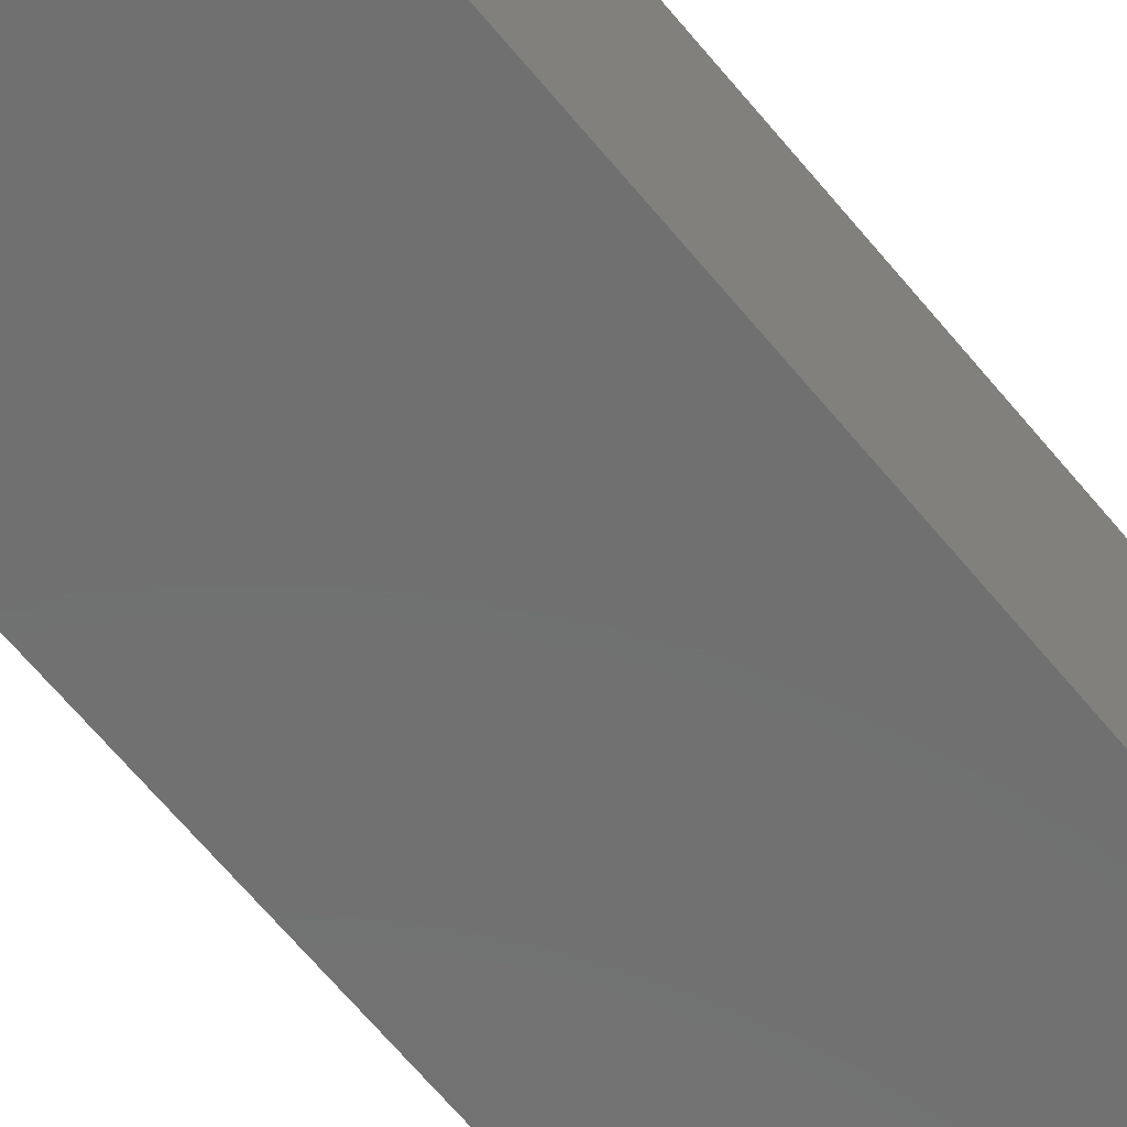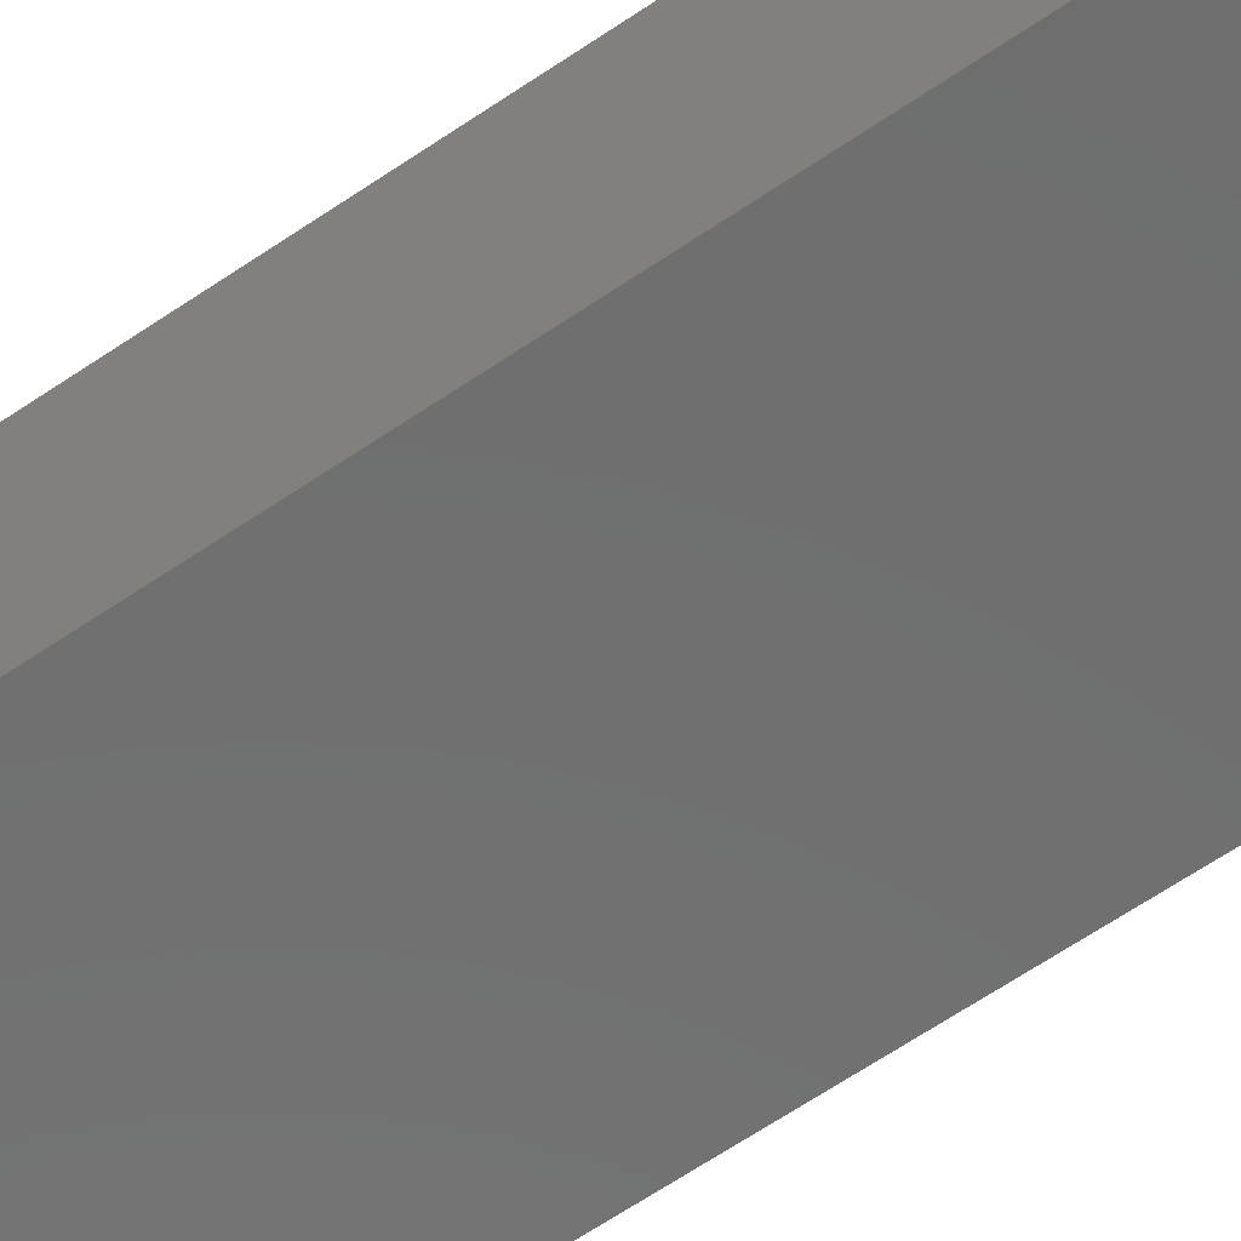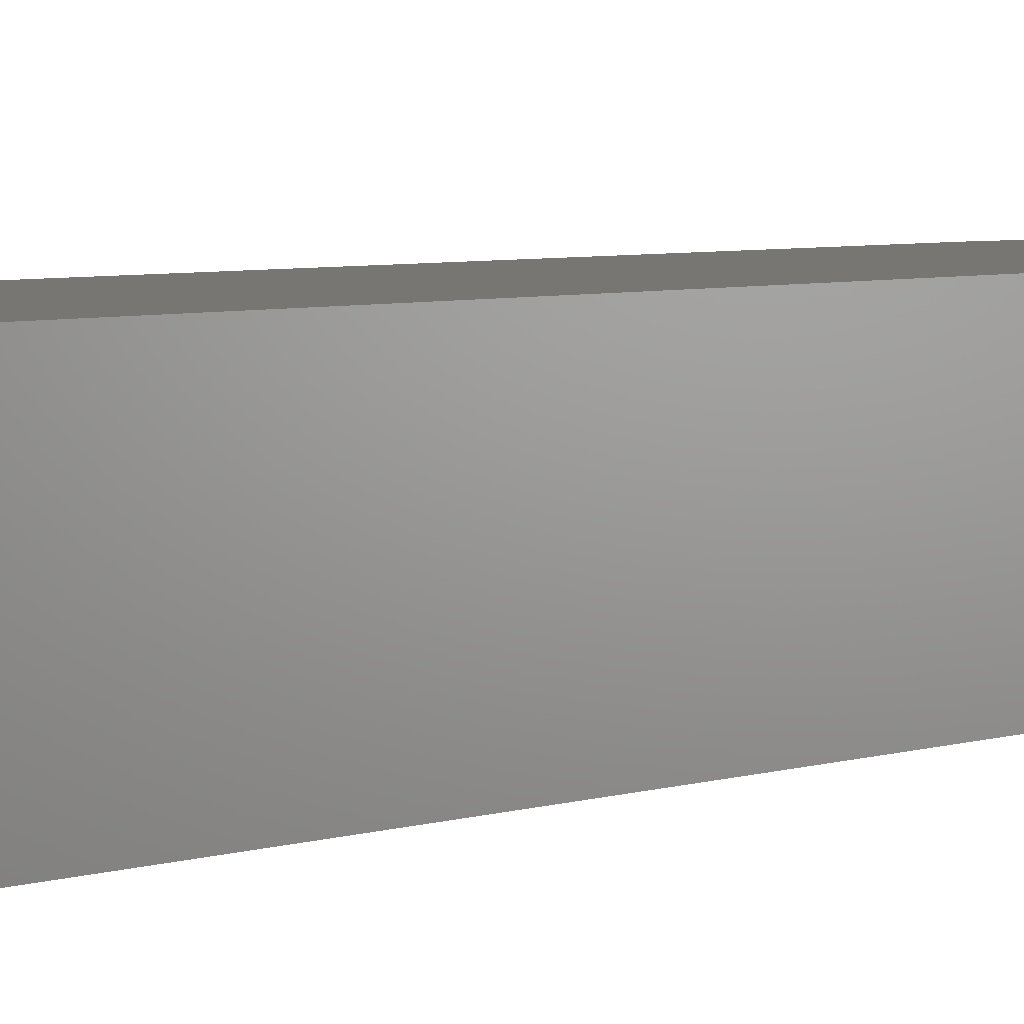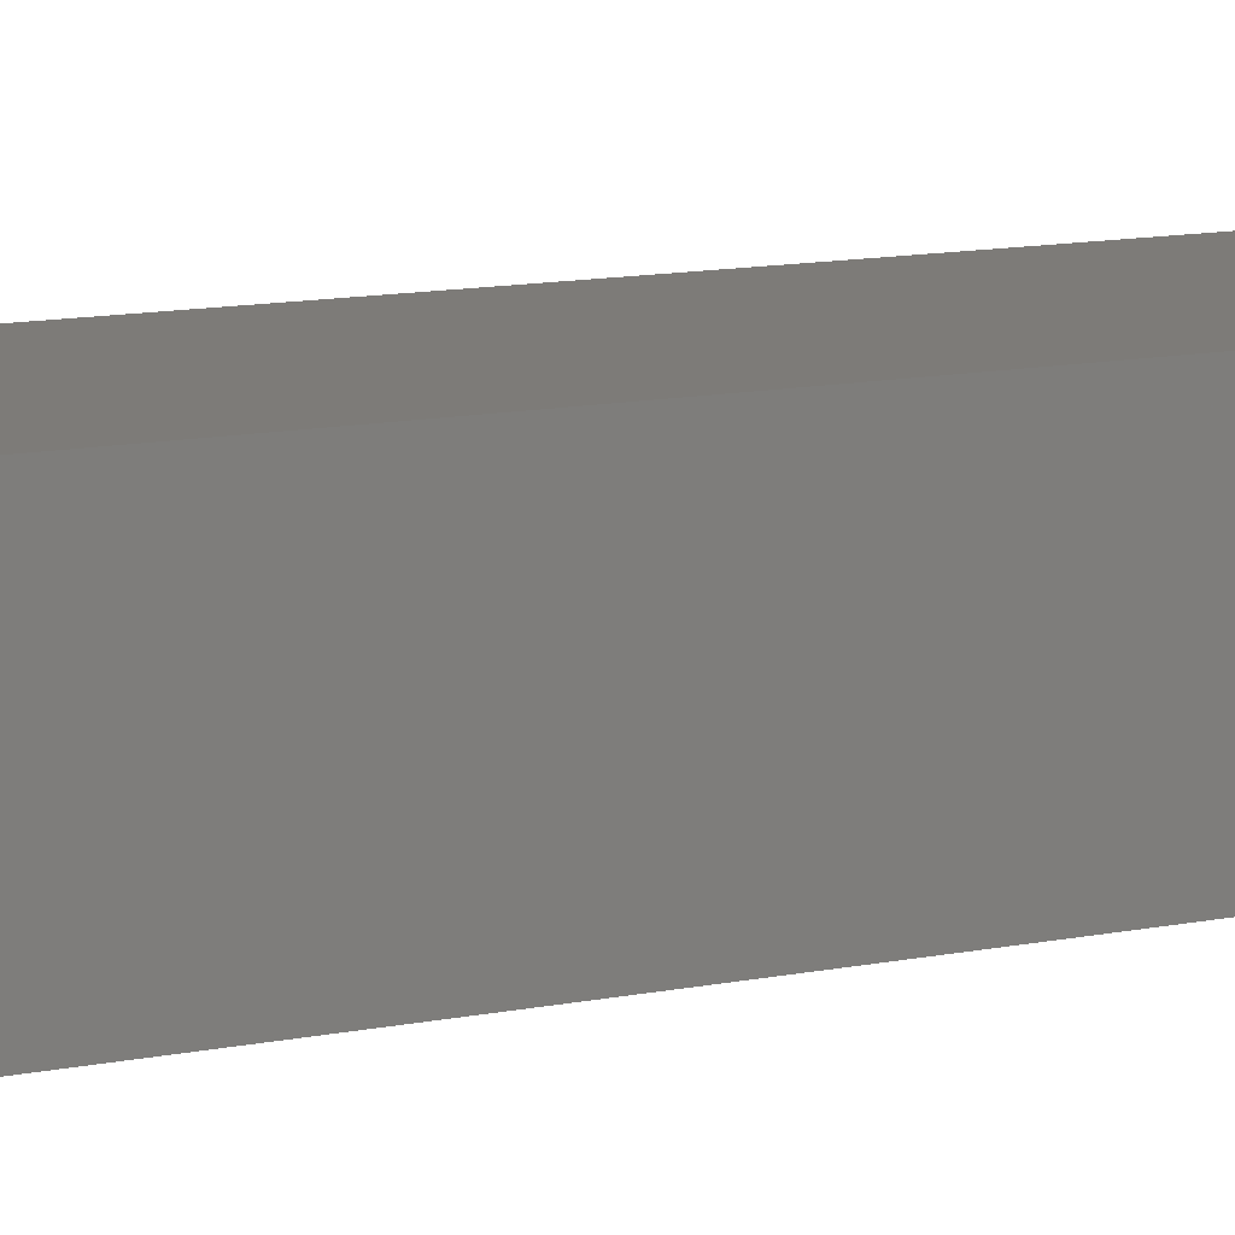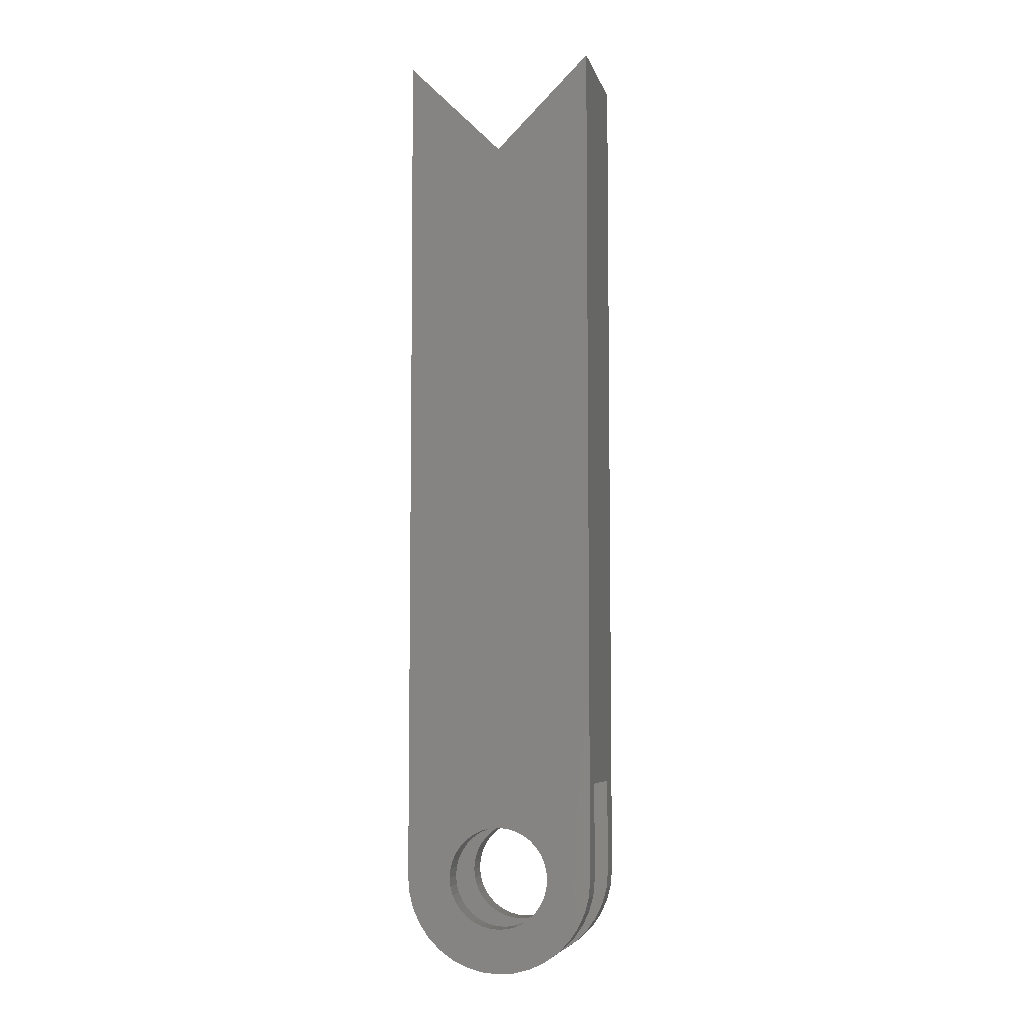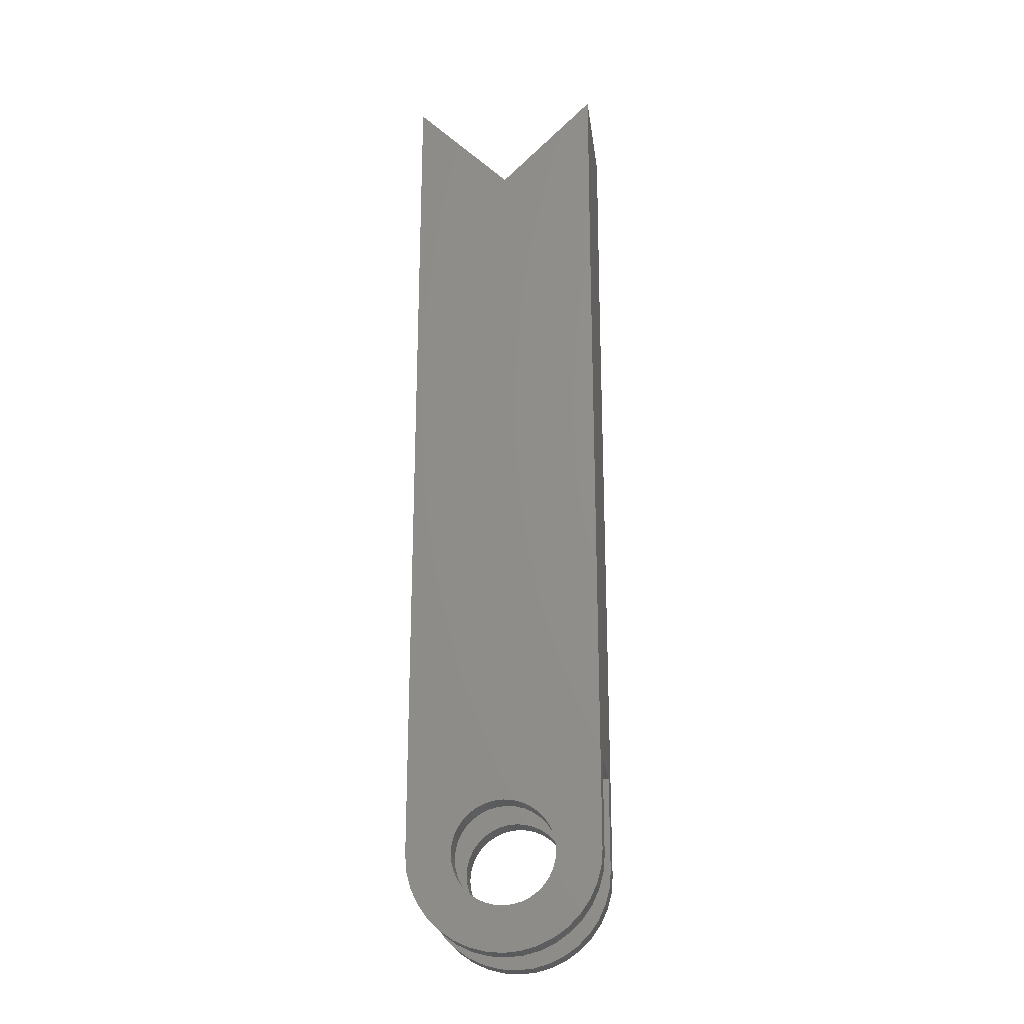
<metadata>
{"format":"stl","ext":"stl","renderer":"f3d","projection":"perspective","resolution":1024,"background":"white","views":[{"elev":-61.7,"azim":-141.4,"up":"+Z"},{"elev":-60.4,"azim":-54.6,"up":"+Z"},{"elev":3.7,"azim":-144.6,"up":"+Z"},{"elev":9.0,"azim":-122.8,"up":"+Z"},{"elev":-6.3,"azim":-166.9,"up":"+Y"},{"elev":-23.6,"azim":7.3,"up":"+Y"}]}
</metadata>
<code>
# stl→obj: 232 verts, 468 faces
v -74.77 1310 223.6
v -74.77 1310 203.6
v -73.63 1297 203.6
v -73.63 1297 223.6
v -70.26 1284 203.6
v -70.26 1284 223.6
v -64.75 1273 203.6
v -64.75 1273 223.6
v -57.28 1262 203.6
v -57.28 1262 223.6
v -48.06 1253 203.6
v -48.06 1253 223.6
v -37.38 1245 203.6
v -37.38 1245 223.6
v -25.57 1240 203.6
v -25.57 1240 223.6
v -12.98 1236 203.6
v -12.98 1236 223.6
v 1.665e-13 1235 203.6
v 1.665e-13 1235 223.6
v 12.98 1236 203.6
v 12.98 1236 223.6
v 25.57 1240 203.6
v 25.57 1240 223.6
v 37.38 1245 203.6
v 37.38 1245 223.6
v 48.06 1253 203.6
v 48.06 1253 223.6
v 57.28 1262 203.6
v 57.28 1262 223.6
v 64.75 1273 203.6
v 64.75 1273 223.6
v 70.26 1284 203.6
v 70.26 1284 223.6
v 73.63 1297 203.6
v 73.63 1297 223.6
v 74.77 1310 203.6
v 74.77 1310 223.6
v -40 1310 223.6
v -40 1310 203.6
v -39.39 1317 223.6
v -39.39 1317 203.6
v -37.59 1324 223.6
v -37.59 1324 203.6
v -34.64 1330 223.6
v -34.64 1330 203.6
v -30.64 1336 223.6
v -30.64 1336 203.6
v -25.71 1341 223.6
v -25.71 1341 203.6
v -20 1345 223.6
v -20 1345 203.6
v -13.68 1348 223.6
v -13.68 1348 203.6
v -6.946 1349 223.6
v -6.946 1349 203.6
v 1.665e-13 1350 223.6
v 1.665e-13 1350 203.6
v 6.946 1349 223.6
v 6.946 1349 203.6
v 13.68 1348 223.6
v 13.68 1348 203.6
v 20 1345 223.6
v 20 1345 203.6
v 25.71 1341 223.6
v 25.71 1341 203.6
v 30.64 1336 223.6
v 30.64 1336 203.6
v 34.64 1330 223.6
v 34.64 1330 203.6
v 37.59 1324 223.6
v 37.59 1324 203.6
v 39.39 1317 223.6
v 39.39 1317 203.6
v 40 1310 223.6
v 40 1310 203.6
v 39.39 1303 223.6
v 39.39 1303 203.6
v 37.59 1296 223.6
v 37.59 1296 203.6
v 34.64 1290 223.6
v 34.64 1290 203.6
v 30.64 1284 223.6
v 30.64 1284 203.6
v 25.71 1279 223.6
v 25.71 1279 203.6
v 20 1275 223.6
v 20 1275 203.6
v 13.68 1272 223.6
v 13.68 1272 203.6
v 6.946 1271 223.6
v 6.946 1271 203.6
v 1.665e-13 1270 223.6
v 1.665e-13 1270 203.6
v -6.946 1271 223.6
v -6.946 1271 203.6
v -13.68 1272 223.6
v -13.68 1272 203.6
v -20 1275 223.6
v -20 1275 203.6
v -25.71 1279 223.6
v -25.71 1279 203.6
v -30.64 1284 223.6
v -30.64 1284 203.6
v -34.64 1290 223.6
v -34.64 1290 203.6
v -37.59 1296 223.6
v -37.59 1296 203.6
v -39.39 1303 223.6
v -39.39 1303 203.6
v 74.77 1310 303.6
v 74.77 1310 283.6
v 74.77 1385 283.6
v 74.77 1385 223.6
v 74.77 1835 203.6
v 74.77 1835 303.6
v -74.77 1385 223.6
v -74.77 1310 283.6
v -74.77 1310 303.6
v -74.77 1385 283.6
v -74.77 1985 303.6
v -74.77 1985 203.6
v 20 1345 303.6
v 25.71 1341 303.6
v 75.23 1985 303.6
v 0.2322 1910 303.6
v 37.59 1324 303.6
v 34.64 1330 303.6
v 30.64 1336 303.6
v -37.59 1324 303.6
v -39.39 1317 303.6
v -40 1310 303.6
v -34.64 1330 303.6
v -30.64 1336 303.6
v -25.71 1341 303.6
v -20 1345 303.6
v -13.68 1348 303.6
v -6.946 1349 303.6
v 1.665e-13 1350 303.6
v 6.946 1349 303.6
v 13.68 1348 303.6
v -39.39 1303 303.6
v -73.63 1297 303.6
v -37.59 1296 303.6
v -70.26 1284 303.6
v -34.64 1290 303.6
v -64.75 1273 303.6
v -30.64 1284 303.6
v -57.28 1262 303.6
v -25.71 1279 303.6
v -48.06 1253 303.6
v -20 1275 303.6
v -37.38 1245 303.6
v -13.68 1272 303.6
v -25.57 1240 303.6
v -6.946 1271 303.6
v -12.98 1236 303.6
v 1.665e-13 1270 303.6
v 1.665e-13 1235 303.6
v 6.946 1271 303.6
v 12.98 1236 303.6
v 13.68 1272 303.6
v 25.57 1240 303.6
v 20 1275 303.6
v 37.38 1245 303.6
v 25.71 1279 303.6
v 48.06 1253 303.6
v 30.64 1284 303.6
v 57.28 1262 303.6
v 34.64 1290 303.6
v 64.75 1273 303.6
v 37.59 1296 303.6
v 70.26 1284 303.6
v 39.39 1303 303.6
v 73.63 1297 303.6
v 40 1310 303.6
v 39.39 1317 303.6
v -73.63 1297 283.6
v -70.26 1284 283.6
v -64.75 1273 283.6
v -57.28 1262 283.6
v -48.06 1253 283.6
v -37.38 1245 283.6
v -25.57 1240 283.6
v -12.98 1236 283.6
v 1.665e-13 1235 283.6
v 12.98 1236 283.6
v 25.57 1240 283.6
v 37.38 1245 283.6
v 48.06 1253 283.6
v 57.28 1262 283.6
v 64.75 1273 283.6
v 70.26 1284 283.6
v 73.63 1297 283.6
v 0.2322 1910 203.6
v 75.23 1985 203.6
v -40 1310 283.6
v -39.39 1317 283.6
v -37.59 1324 283.6
v -34.64 1330 283.6
v -30.64 1336 283.6
v -25.71 1341 283.6
v -20 1345 283.6
v -13.68 1348 283.6
v -6.946 1349 283.6
v 1.665e-13 1350 283.6
v 6.946 1349 283.6
v 13.68 1348 283.6
v 20 1345 283.6
v 25.71 1341 283.6
v 30.64 1336 283.6
v 34.64 1330 283.6
v 37.59 1324 283.6
v 39.39 1317 283.6
v 40 1310 283.6
v 39.39 1303 283.6
v 37.59 1296 283.6
v 34.64 1290 283.6
v 30.64 1284 283.6
v 25.71 1279 283.6
v 20 1275 283.6
v 13.68 1272 283.6
v 6.946 1271 283.6
v 1.665e-13 1270 283.6
v -6.946 1271 283.6
v -13.68 1272 283.6
v -20 1275 283.6
v -25.71 1279 283.6
v -30.64 1284 283.6
v -34.64 1290 283.6
v -37.59 1296 283.6
v -39.39 1303 283.6
f 1 2 3
f 1 3 4
f 4 3 5
f 4 5 6
f 6 5 7
f 6 7 8
f 8 7 9
f 8 9 10
f 10 9 11
f 10 11 12
f 12 11 13
f 12 13 14
f 14 13 15
f 14 15 16
f 16 15 17
f 16 17 18
f 18 17 19
f 18 19 20
f 20 19 21
f 20 21 22
f 22 21 23
f 22 23 24
f 24 23 25
f 24 25 26
f 26 25 27
f 26 27 28
f 28 27 29
f 28 29 30
f 30 29 31
f 30 31 32
f 32 31 33
f 32 33 34
f 34 33 35
f 34 35 36
f 36 35 37
f 36 37 38
f 39 40 41
f 41 40 42
f 41 42 43
f 43 42 44
f 43 44 45
f 45 44 46
f 45 46 47
f 47 46 48
f 47 48 49
f 49 48 50
f 49 50 51
f 51 50 52
f 51 52 53
f 53 52 54
f 53 54 55
f 55 54 56
f 55 56 57
f 57 56 58
f 57 58 59
f 59 58 60
f 59 60 61
f 61 60 62
f 61 62 63
f 63 62 64
f 63 64 65
f 65 64 66
f 65 66 67
f 67 66 68
f 67 68 69
f 69 68 70
f 69 70 71
f 71 70 72
f 71 72 73
f 73 72 74
f 73 74 75
f 75 74 76
f 75 76 77
f 77 76 78
f 77 78 79
f 79 78 80
f 79 80 81
f 81 80 82
f 81 82 83
f 83 82 84
f 83 84 85
f 85 84 86
f 85 86 87
f 87 86 88
f 87 88 89
f 89 88 90
f 89 90 91
f 91 90 92
f 91 92 93
f 93 92 94
f 93 94 95
f 95 94 96
f 95 96 97
f 97 96 98
f 97 98 99
f 99 98 100
f 99 100 101
f 101 100 102
f 101 102 103
f 103 102 104
f 103 104 105
f 105 104 106
f 105 106 107
f 107 106 108
f 107 108 109
f 109 108 110
f 109 110 39
f 39 110 40
f 111 112 113
f 38 37 114
f 114 37 115
f 114 115 113
f 113 115 116
f 113 116 111
f 2 1 117
f 118 119 120
f 120 119 121
f 120 121 117
f 117 121 122
f 117 122 2
f 123 124 116
f 116 125 126
f 127 111 128
f 128 111 116
f 128 116 129
f 129 116 124
f 130 126 131
f 131 126 132
f 130 133 126
f 126 133 134
f 126 134 135
f 135 136 126
f 126 136 137
f 126 137 138
f 138 139 126
f 126 139 140
f 126 140 116
f 116 140 141
f 116 141 123
f 126 121 132
f 132 121 119
f 132 119 142
f 142 119 143
f 142 143 144
f 144 143 145
f 144 145 146
f 146 145 147
f 146 147 148
f 148 147 149
f 148 149 150
f 150 149 151
f 150 151 152
f 152 151 153
f 152 153 154
f 154 153 155
f 154 155 156
f 156 155 157
f 156 157 158
f 158 157 159
f 158 159 160
f 160 159 161
f 160 161 162
f 162 161 163
f 162 163 164
f 164 163 165
f 164 165 166
f 166 165 167
f 166 167 168
f 168 167 169
f 168 169 170
f 170 169 171
f 170 171 172
f 172 171 173
f 172 173 174
f 174 173 175
f 174 175 176
f 176 175 111
f 176 111 177
f 177 111 127
f 119 118 178
f 119 178 143
f 143 178 179
f 143 179 145
f 145 179 180
f 145 180 147
f 147 180 181
f 147 181 149
f 149 181 182
f 149 182 151
f 151 182 183
f 151 183 153
f 153 183 184
f 153 184 155
f 155 184 185
f 155 185 157
f 157 185 186
f 157 186 159
f 159 186 187
f 159 187 161
f 161 187 188
f 161 188 163
f 163 188 189
f 163 189 165
f 165 189 190
f 165 190 167
f 167 190 191
f 167 191 169
f 169 191 192
f 169 192 171
f 171 192 193
f 171 193 173
f 173 193 194
f 173 194 175
f 175 194 112
f 175 112 111
f 195 70 68
f 76 74 195
f 195 74 72
f 195 72 70
f 68 66 195
f 195 66 64
f 195 64 62
f 62 60 195
f 195 60 58
f 195 58 122
f 58 56 122
f 122 56 54
f 122 54 52
f 52 50 122
f 122 50 48
f 122 48 2
f 2 48 46
f 2 46 44
f 44 42 2
f 2 42 40
f 2 40 3
f 3 40 110
f 3 110 5
f 5 110 108
f 5 108 7
f 7 108 106
f 7 106 9
f 9 106 104
f 9 104 11
f 11 104 102
f 11 102 13
f 13 102 100
f 13 100 15
f 15 100 98
f 15 98 17
f 17 98 96
f 17 96 19
f 19 96 94
f 19 94 21
f 21 94 92
f 21 92 23
f 23 92 90
f 23 90 25
f 25 90 88
f 25 88 27
f 27 88 86
f 27 86 29
f 29 86 84
f 29 84 31
f 31 84 82
f 31 82 33
f 33 82 80
f 33 80 35
f 35 80 78
f 35 78 37
f 37 78 76
f 37 76 115
f 115 76 195
f 115 195 196
f 132 197 131
f 131 197 198
f 131 198 130
f 130 198 199
f 130 199 133
f 133 199 200
f 133 200 134
f 134 200 201
f 134 201 135
f 135 201 202
f 135 202 136
f 136 202 203
f 136 203 137
f 137 203 204
f 137 204 138
f 138 204 205
f 138 205 139
f 139 205 206
f 139 206 140
f 140 206 207
f 140 207 141
f 141 207 208
f 141 208 123
f 123 208 209
f 123 209 124
f 124 209 210
f 124 210 129
f 129 210 211
f 129 211 128
f 128 211 212
f 128 212 127
f 127 212 213
f 127 213 177
f 177 213 214
f 177 214 176
f 176 214 215
f 176 215 174
f 174 215 216
f 174 216 172
f 172 216 217
f 172 217 170
f 170 217 218
f 170 218 168
f 168 218 219
f 168 219 166
f 166 219 220
f 166 220 164
f 164 220 221
f 164 221 162
f 162 221 222
f 162 222 160
f 160 222 223
f 160 223 158
f 158 223 224
f 158 224 156
f 156 224 225
f 156 225 154
f 154 225 226
f 154 226 152
f 152 226 227
f 152 227 150
f 150 227 228
f 150 228 148
f 148 228 229
f 148 229 146
f 146 229 230
f 146 230 144
f 144 230 231
f 144 231 142
f 142 231 232
f 142 232 132
f 132 232 197
f 117 114 120
f 120 114 113
f 204 203 120
f 120 203 202
f 120 202 201
f 209 208 113
f 208 207 113
f 113 207 206
f 113 206 120
f 120 206 205
f 120 205 204
f 201 200 120
f 120 200 199
f 120 199 118
f 212 211 113
f 113 211 210
f 113 210 209
f 199 198 118
f 118 198 197
f 118 197 178
f 178 197 232
f 178 232 179
f 179 232 231
f 179 231 180
f 180 231 230
f 180 230 181
f 181 230 229
f 181 229 182
f 182 229 228
f 182 228 183
f 183 228 227
f 183 227 184
f 184 227 226
f 184 226 185
f 185 226 225
f 185 225 186
f 186 225 224
f 186 224 187
f 187 224 223
f 187 223 188
f 188 223 222
f 188 222 189
f 189 222 221
f 189 221 190
f 190 221 220
f 190 220 191
f 191 220 219
f 191 219 192
f 192 219 218
f 192 218 193
f 193 218 217
f 193 217 194
f 194 217 216
f 194 216 112
f 216 215 112
f 112 215 214
f 112 214 113
f 113 214 213
f 113 213 212
f 49 51 117
f 1 41 117
f 117 41 43
f 51 53 117
f 117 53 55
f 117 55 114
f 55 57 114
f 114 57 59
f 114 59 61
f 67 69 114
f 114 69 71
f 114 71 38
f 43 45 117
f 117 45 47
f 117 47 49
f 61 63 114
f 114 63 65
f 114 65 67
f 71 73 38
f 38 73 75
f 38 75 36
f 36 75 77
f 36 77 34
f 34 77 79
f 34 79 32
f 32 79 81
f 32 81 30
f 30 81 83
f 30 83 28
f 28 83 85
f 28 85 26
f 26 85 87
f 26 87 24
f 24 87 89
f 24 89 22
f 22 89 91
f 22 91 20
f 20 91 93
f 20 93 18
f 18 93 95
f 18 95 16
f 16 95 97
f 16 97 14
f 14 97 99
f 14 99 12
f 12 99 101
f 12 101 10
f 10 101 103
f 10 103 8
f 8 103 105
f 8 105 6
f 6 105 107
f 6 107 4
f 4 107 109
f 4 109 1
f 1 109 39
f 1 39 41
f 195 122 126
f 126 122 121
f 196 195 125
f 125 195 126
f 115 196 116
f 116 196 125

</code>
